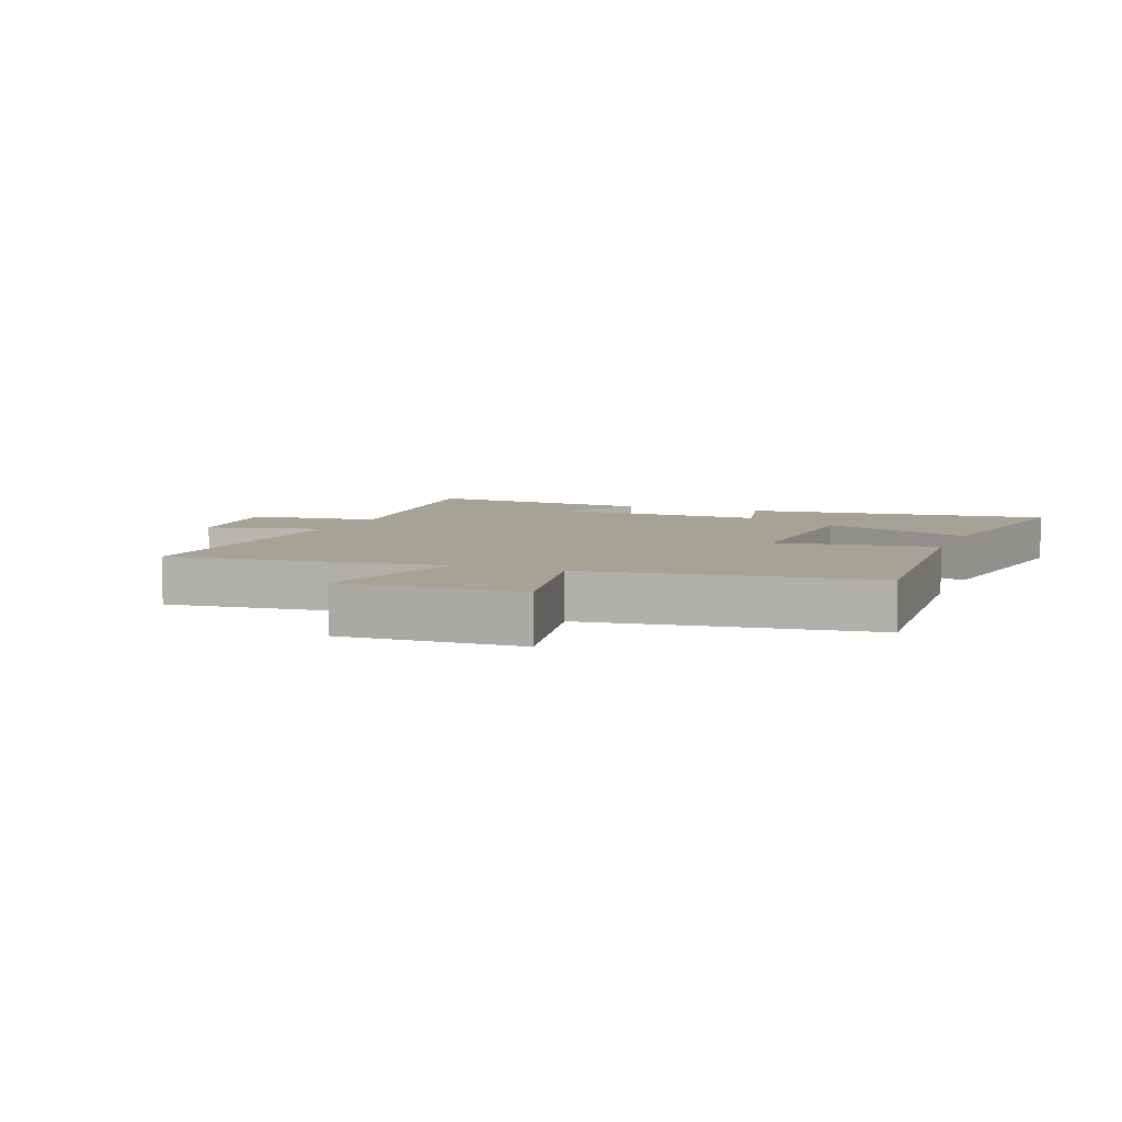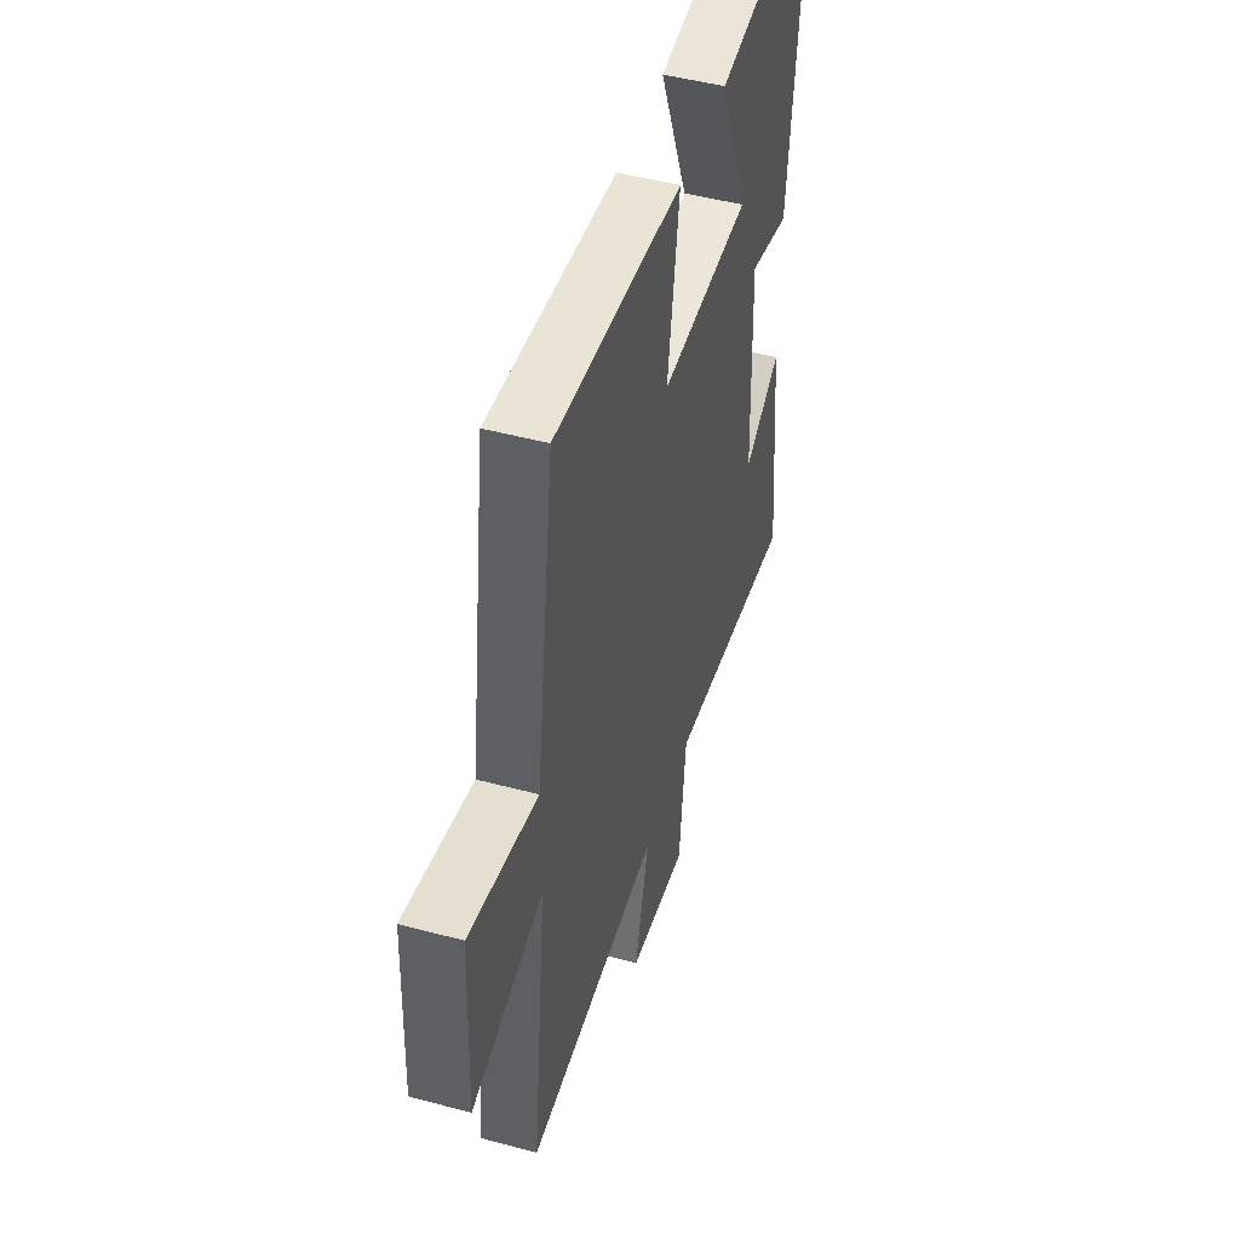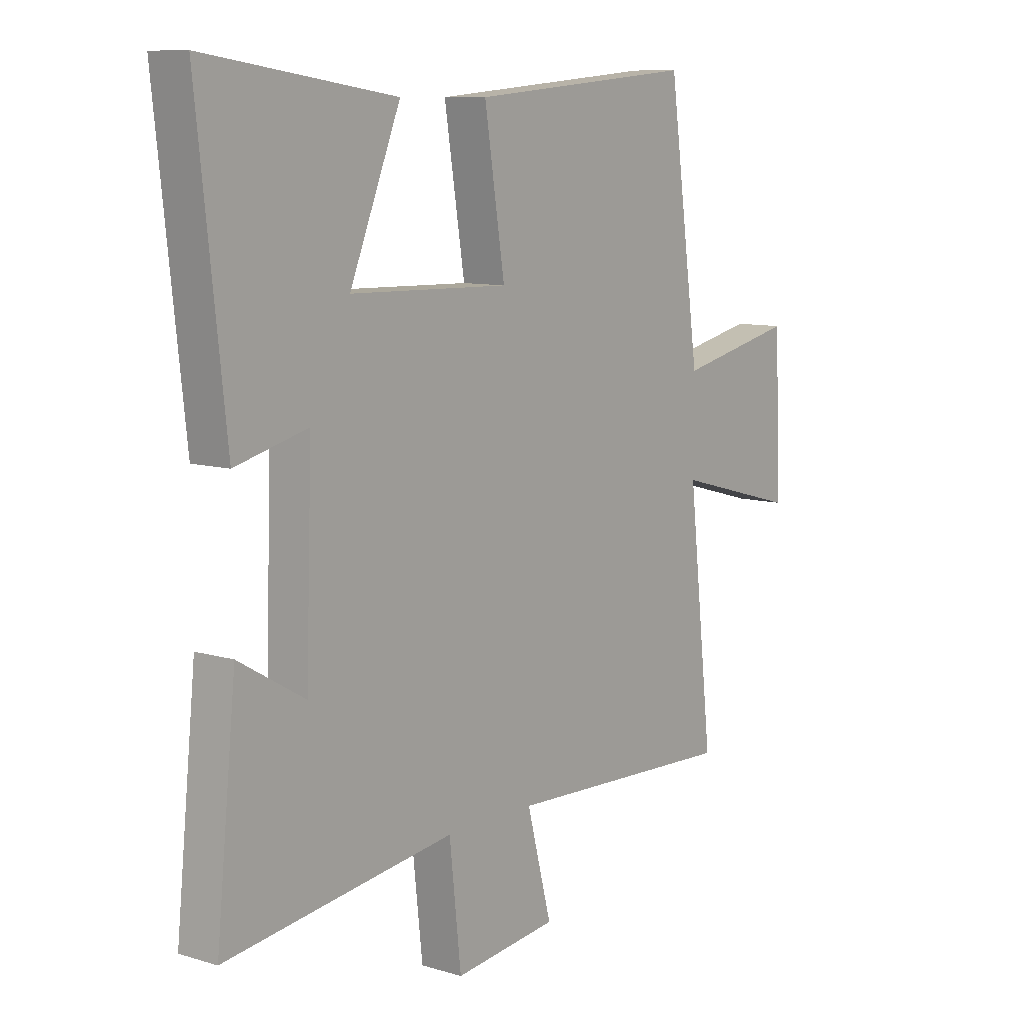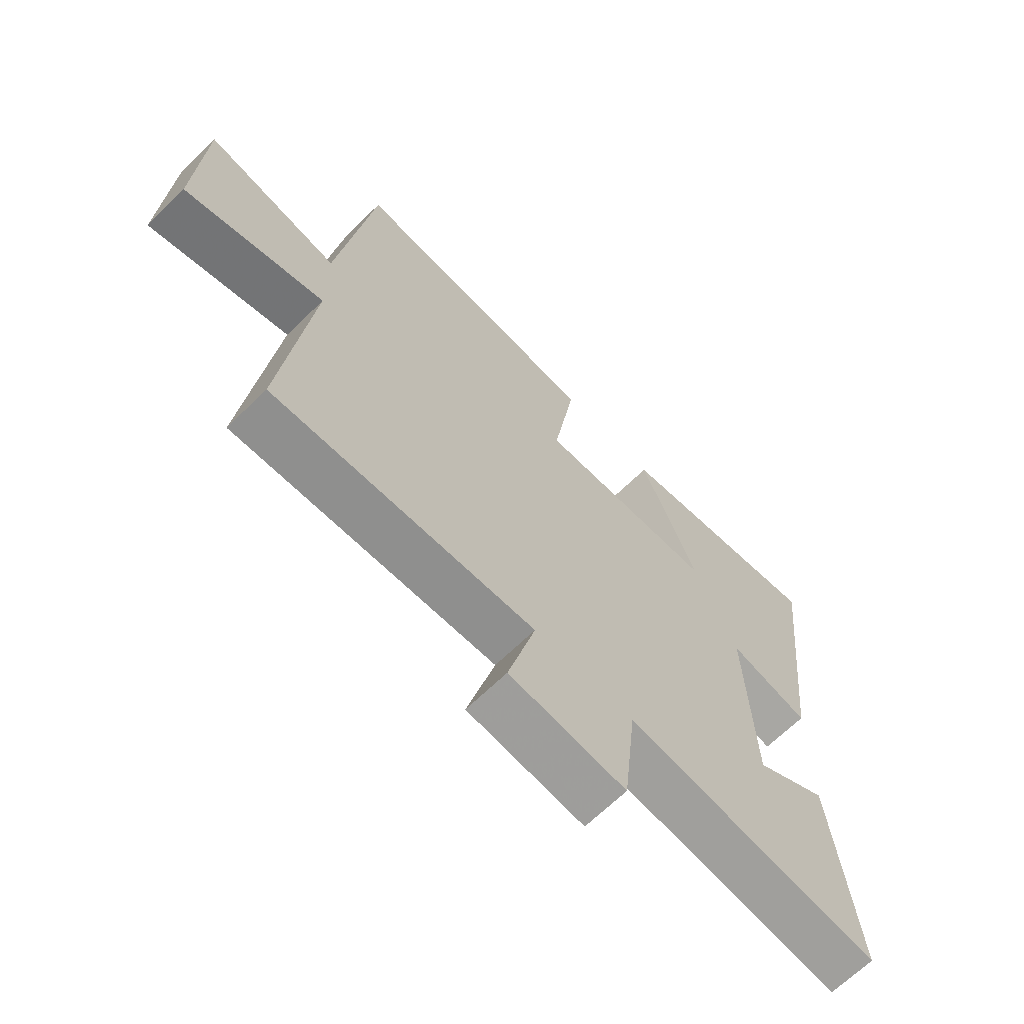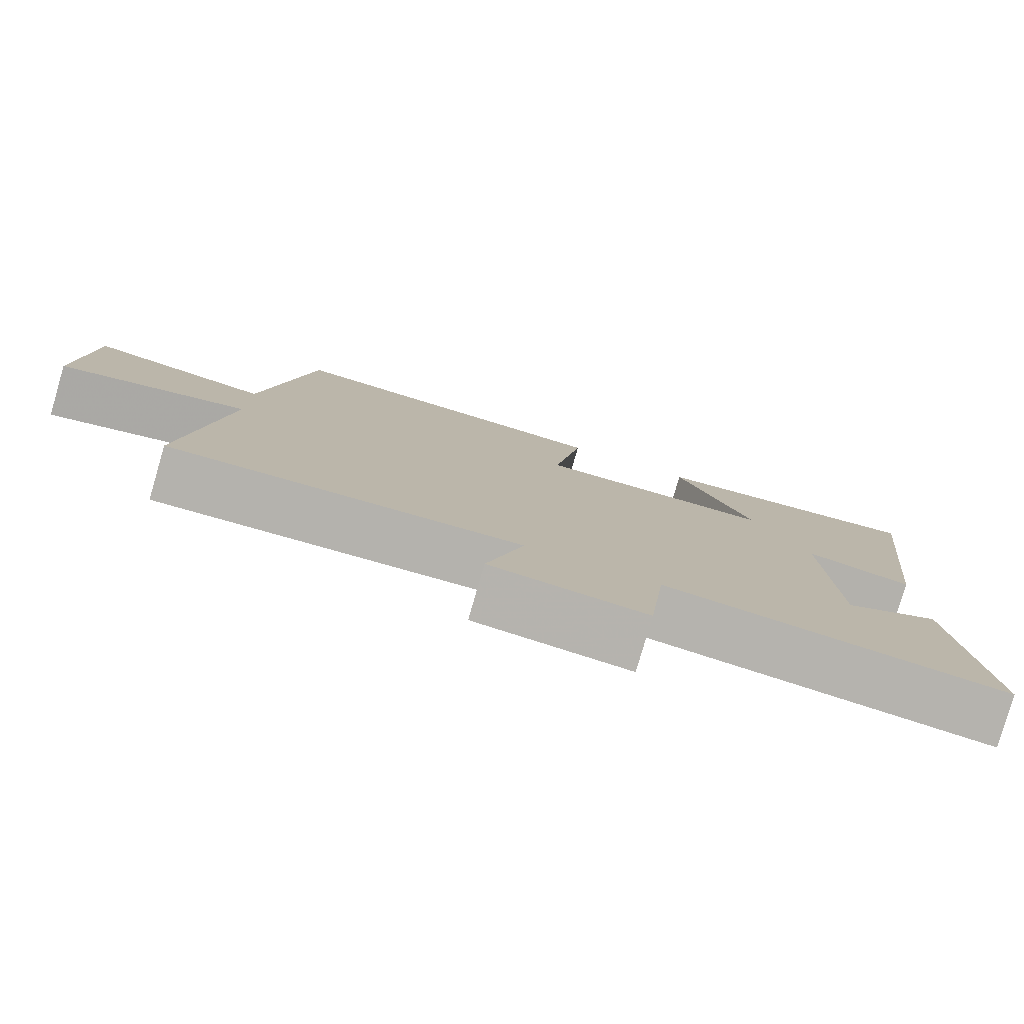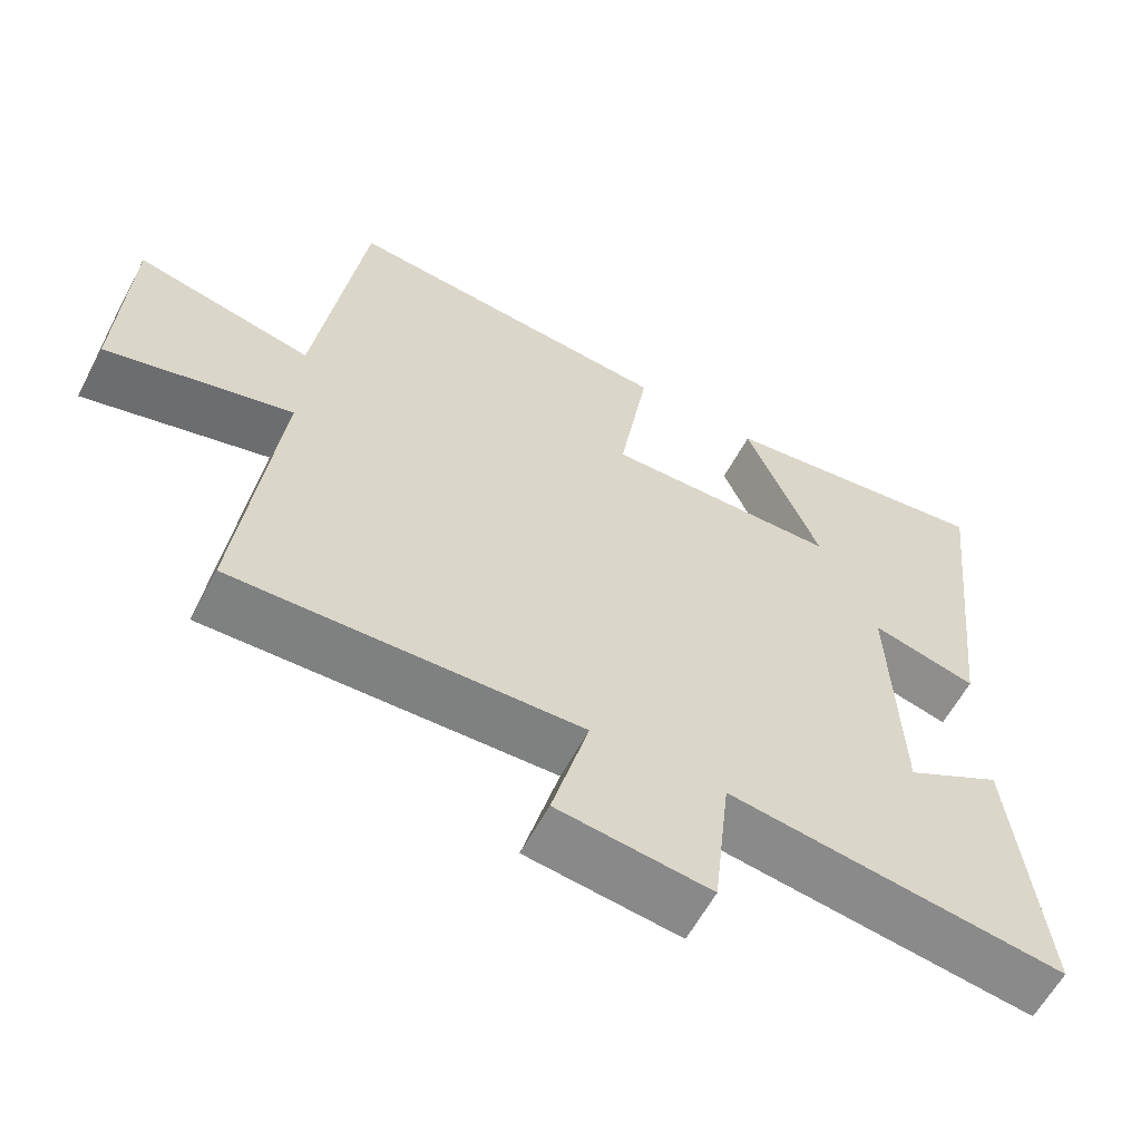
<metadata>
{"format":"obj","ext":"obj","renderer":"f3d","projection":"perspective","resolution":1024,"background":"white","views":[{"elev":6.3,"azim":-68.1,"up":"+Y"},{"elev":47.7,"azim":-73.2,"up":"+Z"},{"elev":9.5,"azim":128.1,"up":"+Z"},{"elev":-66.7,"azim":-45.6,"up":"+Z"},{"elev":-80.0,"azim":-16.2,"up":"+Z"},{"elev":-60.9,"azim":-28.2,"up":"+Z"}]}
</metadata>
<code>
v 0.555 0.07 0.554
v 0.5 0.07 0.057
v 0.358 0.07 0.093
v 0.37 0.07 -0.255
v 0.5 0.07 -0.179
v 0.539 0.07 -0.56
v 0.088 0.07 -0.5
v 0.065 0.07 -0.71
v -0.139 0.07 -0.686
v -0.09 0.07 -0.5
v -0.55 0.07 -0.519
v -0.5 0.07 -0.078
v -0.746 0.07 -0.145
v -0.734 0.07 0.141
v -0.5 0.07 0.09
v -0.437 0.07 0.539
v 0.007 0.07 0.5
v -0.033 0.07 0.247
v 0.281 0.07 0.255
v 0.181 0.07 0.5
v 0.555 0 0.554
v 0.5 0 0.057
v 0.358 0 0.093
v 0.37 0 -0.255
v 0.5 0 -0.179
v 0.539 0 -0.56
v 0.088 0 -0.5
v 0.065 0 -0.71
v -0.139 0 -0.686
v -0.09 0 -0.5
v -0.55 0 -0.519
v -0.5 0 -0.078
v -0.746 0 -0.145
v -0.734 0 0.141
v -0.5 0 0.09
v -0.437 0 0.539
v 0.007 0 0.5
v -0.033 0 0.247
v 0.281 0 0.255
v 0.181 0 0.5
f 1 2 3
f 20 1 3
f 19 20 3
f 18 19 3 4
f 15 16 17 18
f 15 18 4
f 12 13 14 15
f 12 15 4
f 10 11 12 4
f 7 8 9 10
f 7 10 4
f 4 5 6 7
f 23 22 21
f 23 21 40
f 23 40 39
f 24 23 39 38
f 38 37 36 35
f 24 38 35
f 35 34 33 32
f 24 35 32
f 24 32 31 30
f 30 29 28 27
f 24 30 27
f 27 26 25 24
f 1 21 22 2
f 2 22 23 3
f 3 23 24 4
f 4 24 25 5
f 5 25 26 6
f 6 26 27 7
f 7 27 28 8
f 8 28 29 9
f 9 29 30 10
f 10 30 31 11
f 11 31 32 12
f 12 32 33 13
f 13 33 34 14
f 14 34 35 15
f 15 35 36 16
f 16 36 37 17
f 17 37 38 18
f 18 38 39 19
f 19 39 40 20
f 20 40 21 1

</code>
